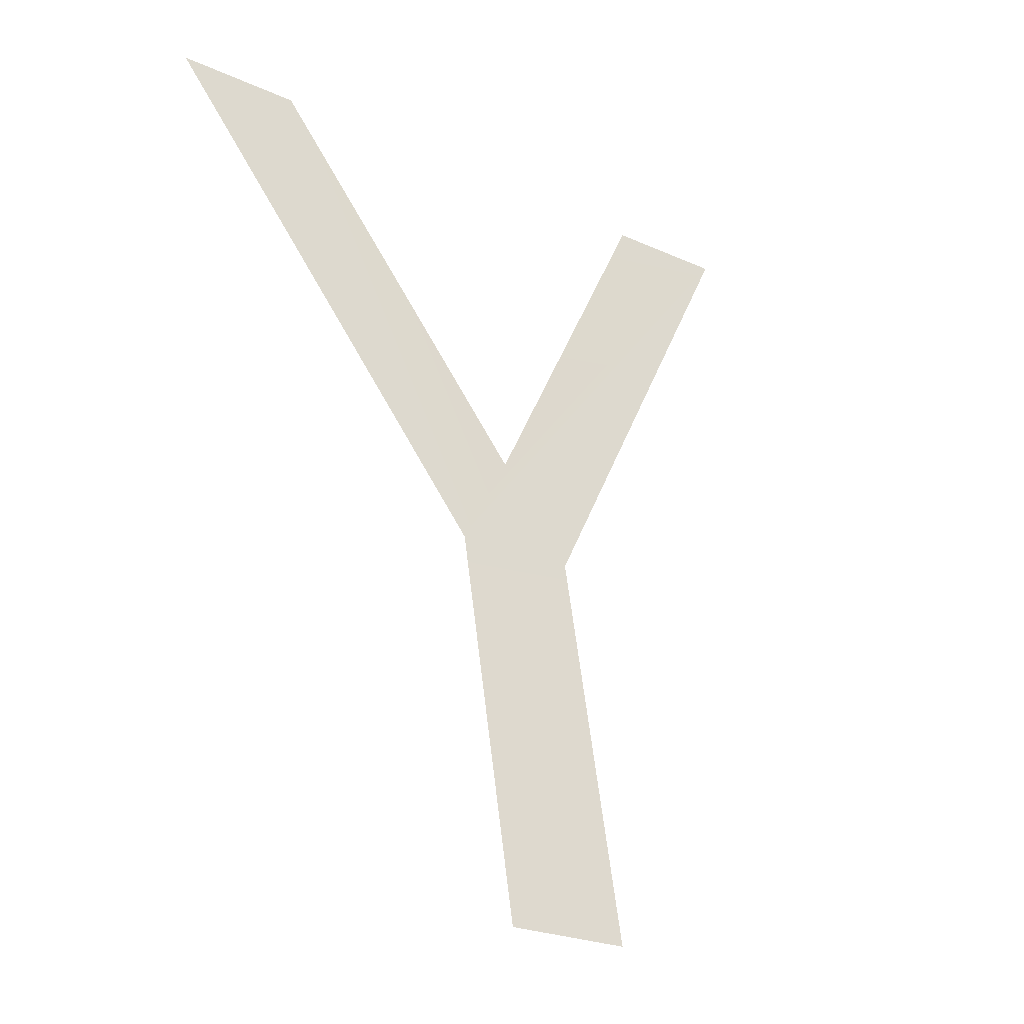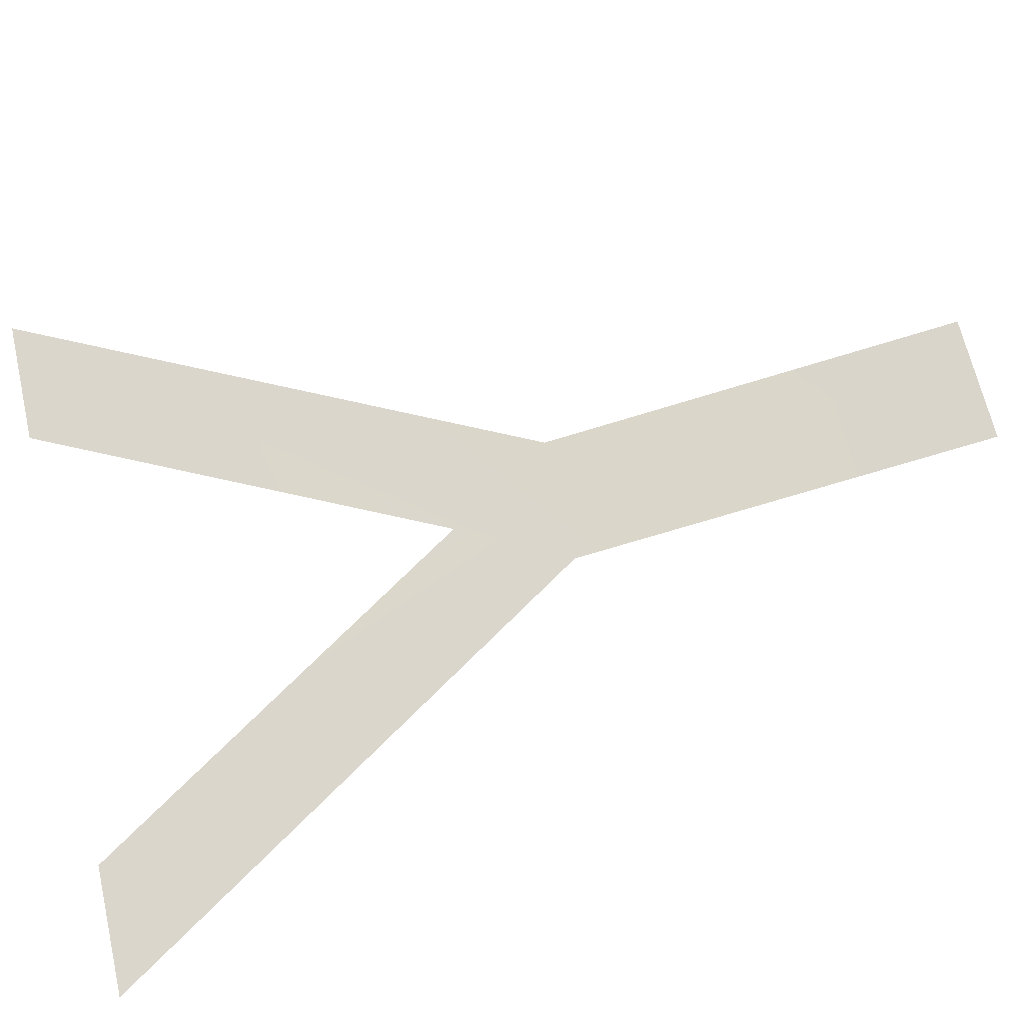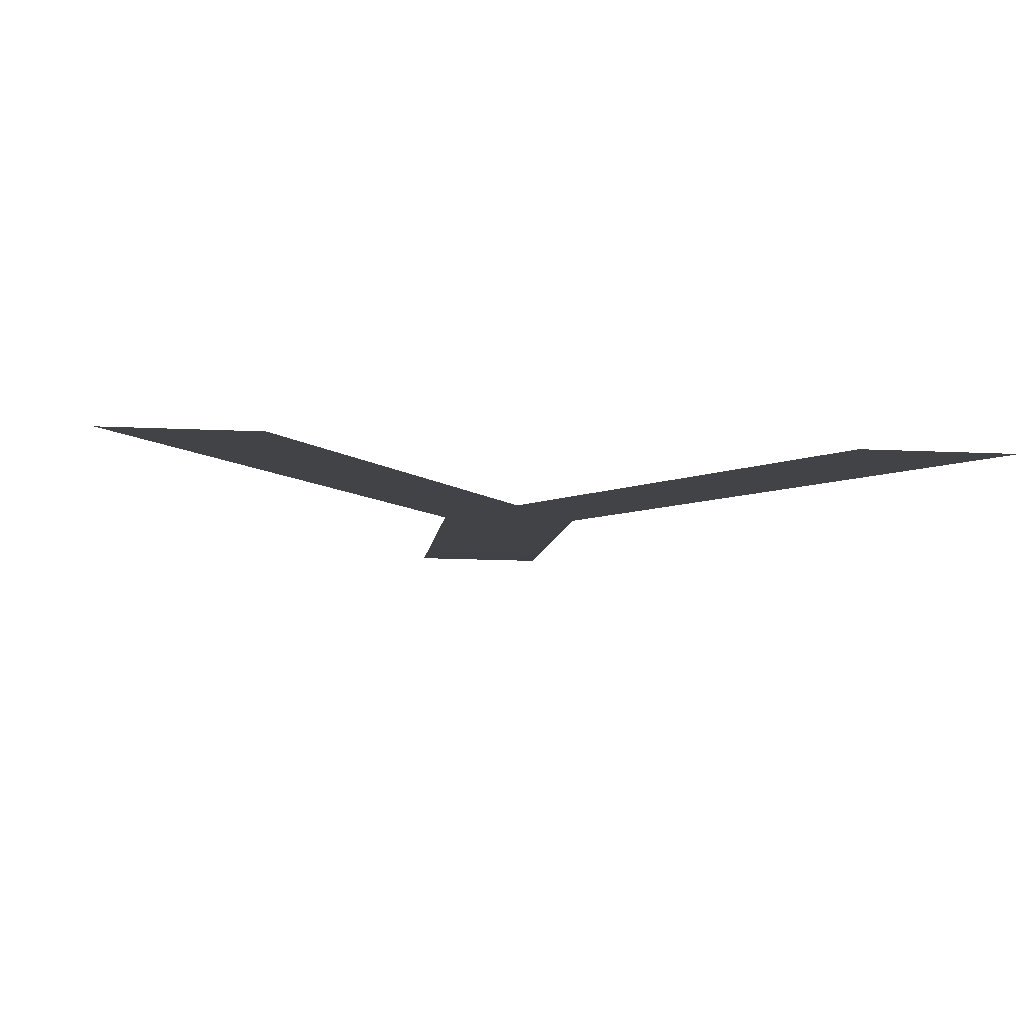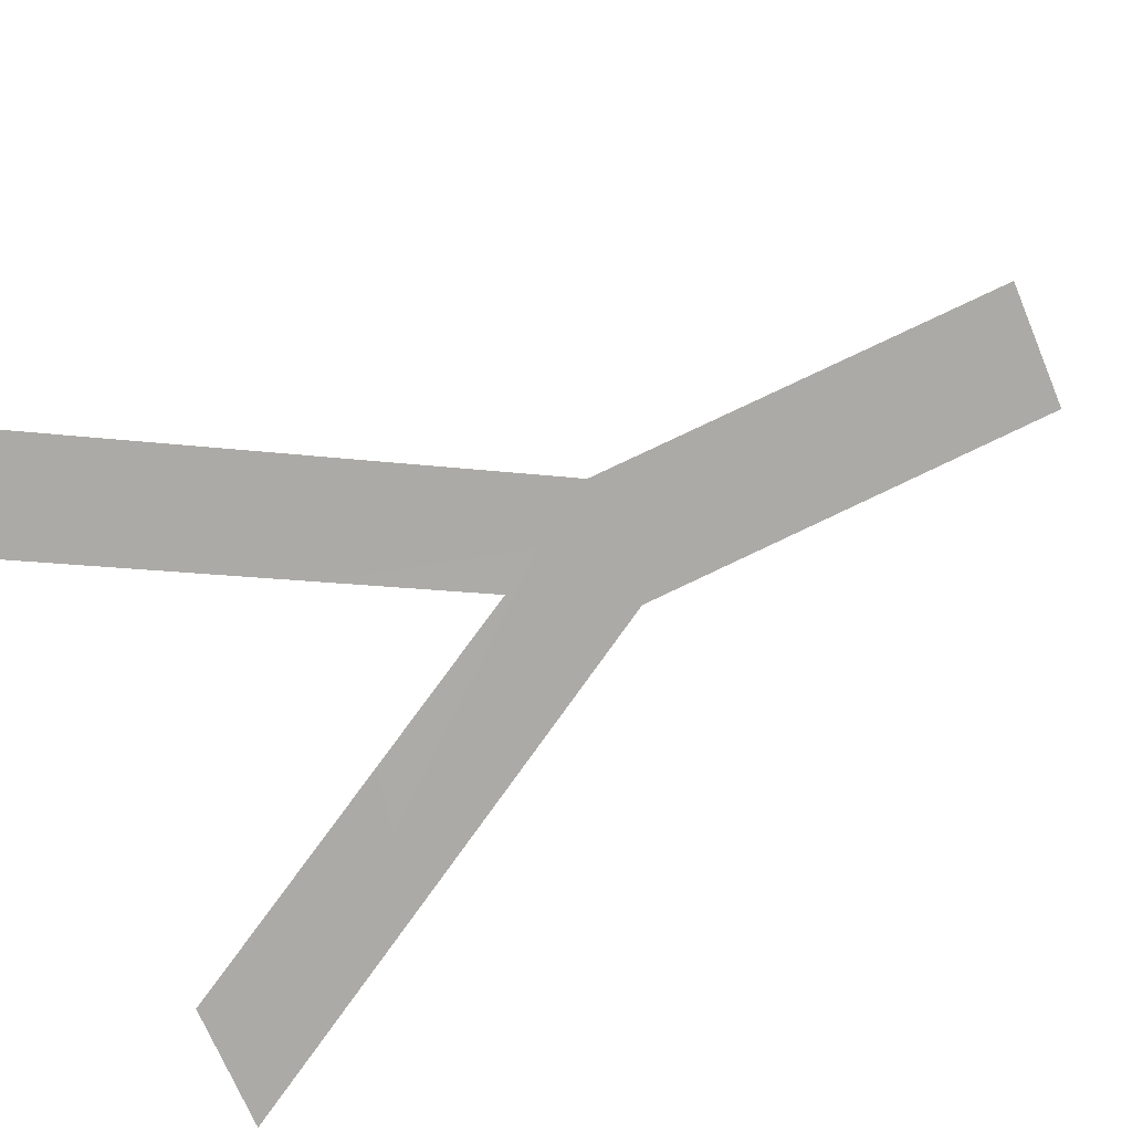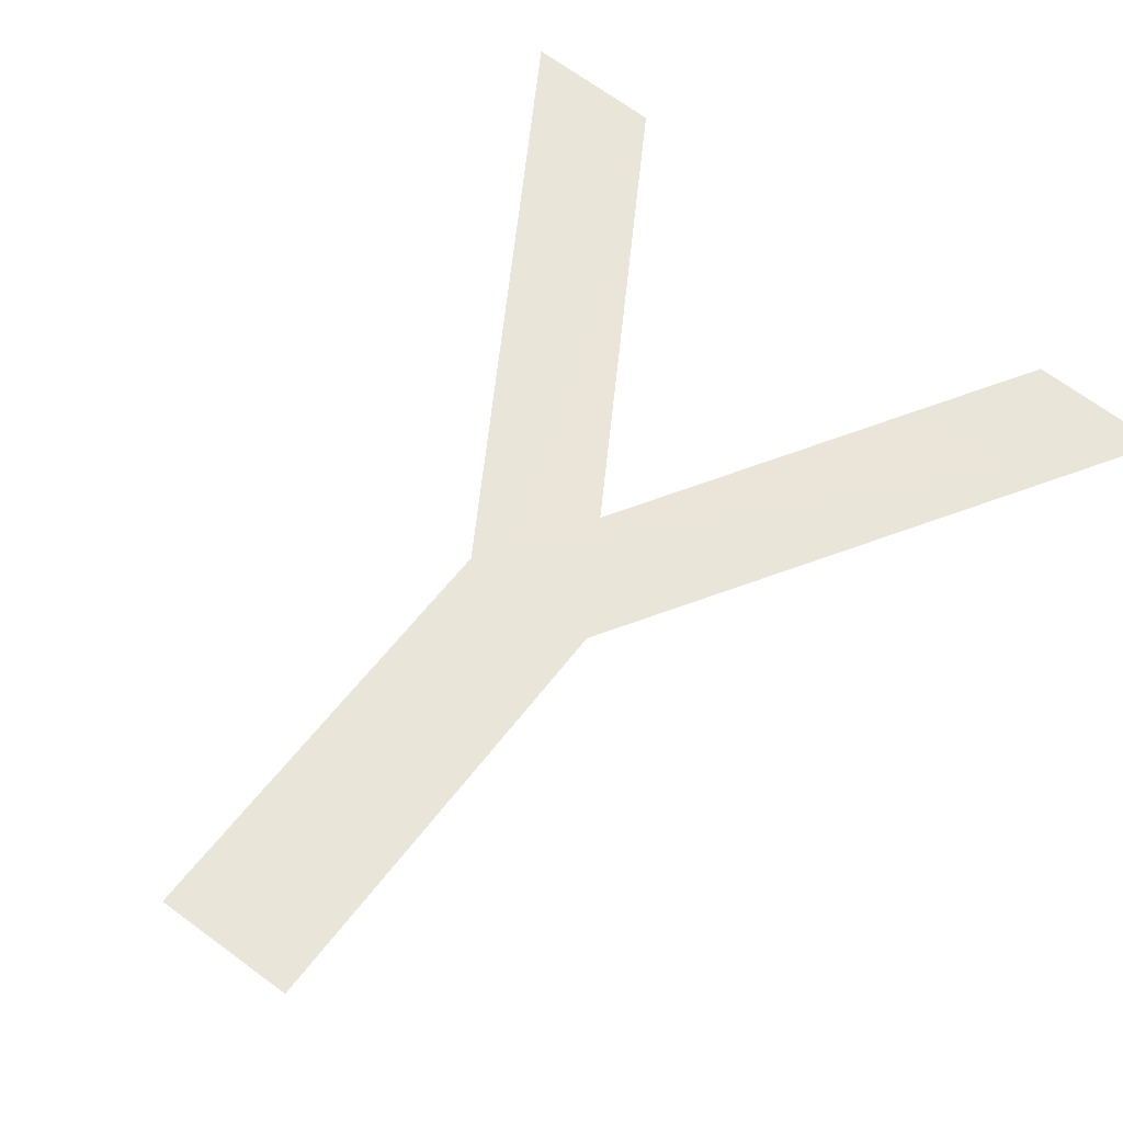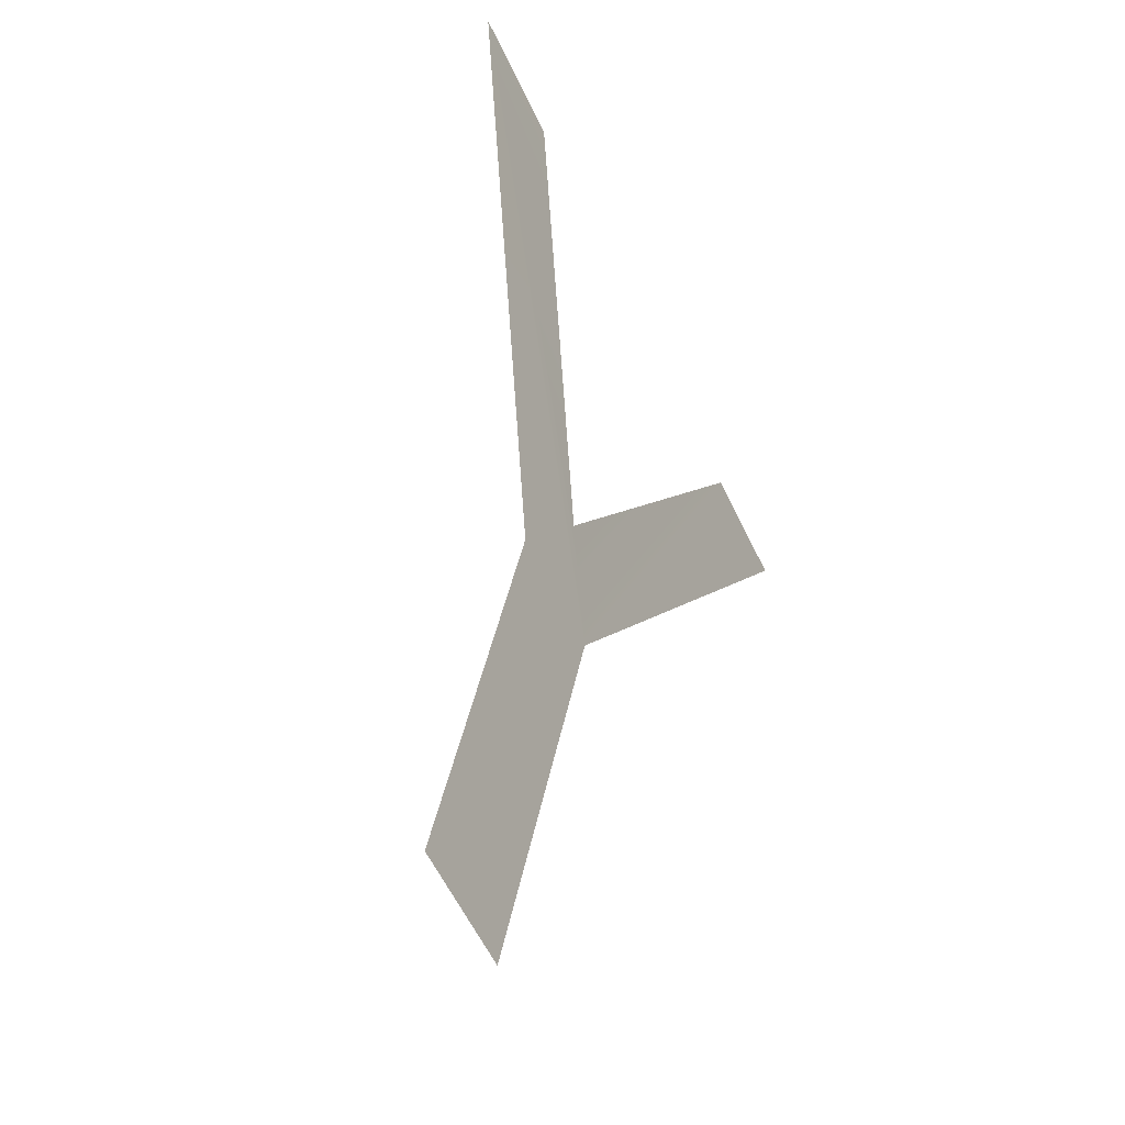
<metadata>
{"format":"obj","ext":"obj","renderer":"f3d","projection":"perspective","resolution":1024,"background":"white","views":[{"elev":-24.3,"azim":-36.8,"up":"+Y"},{"elev":65.9,"azim":-102.9,"up":"+Z"},{"elev":-17.8,"azim":174.9,"up":"+Z"},{"elev":-71.5,"azim":-67.2,"up":"+Z"},{"elev":68.8,"azim":36.4,"up":"+Z"},{"elev":-58.6,"azim":115.3,"up":"+Y"}]}
</metadata>
<code>
o #ID3106
v 0.1046 0.3626 0.5046
v 0.1049 0.3617 0.5047
v 0.1046 0.3617 0.5047
v 0.1049 0.3626 0.5046
v 0.1056 0.3637 0.5043
v 0.1048 0.3628 0.5045
v 0.1042 0.3637 0.5043
v 0.1053 0.3637 0.5043
v 0.104 0.3637 0.5043
f 1 2 3
f 3 2 1
f 2 1 4
f 4 1 2
f 5 4 1
f 1 4 5
f 5 1 6
f 6 1 5
f 7 6 1
f 1 6 7
f 5 6 8
f 8 6 5
f 7 1 9
f 9 1 7

</code>
